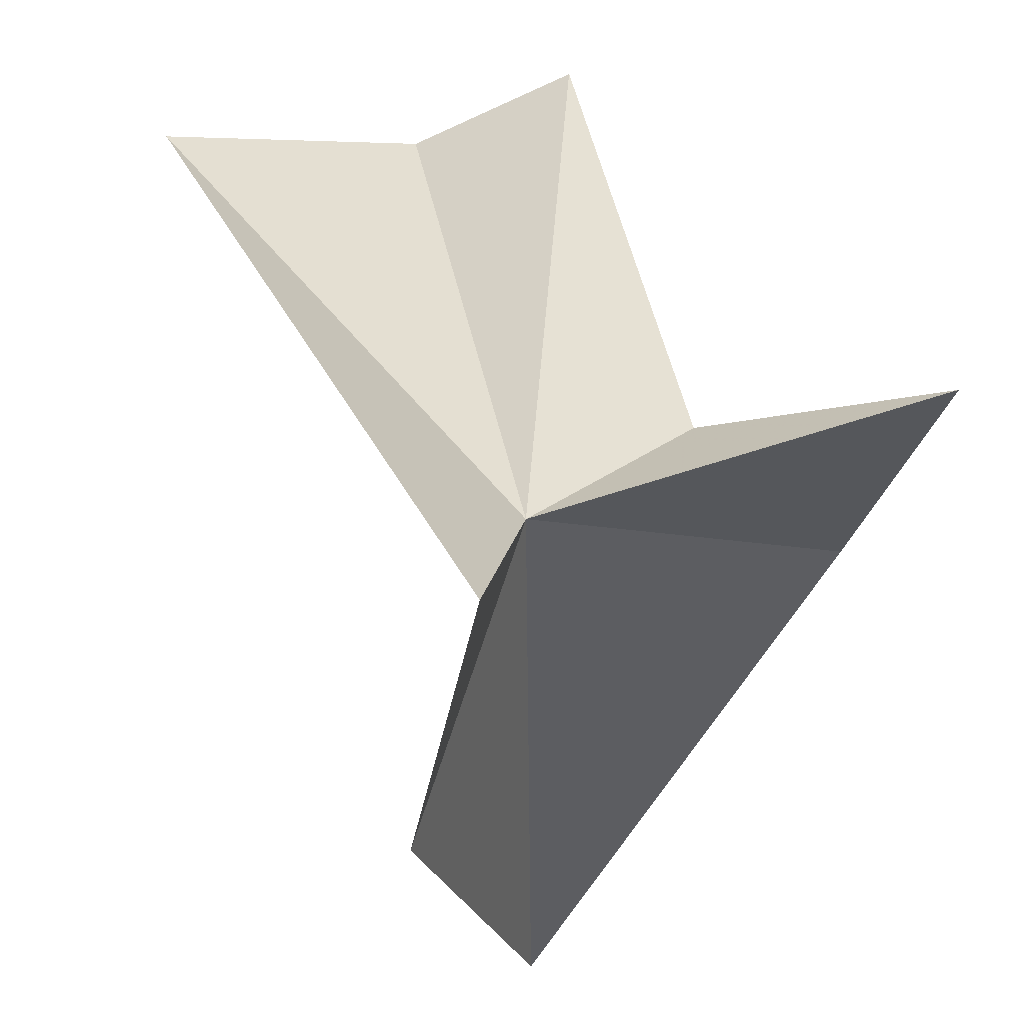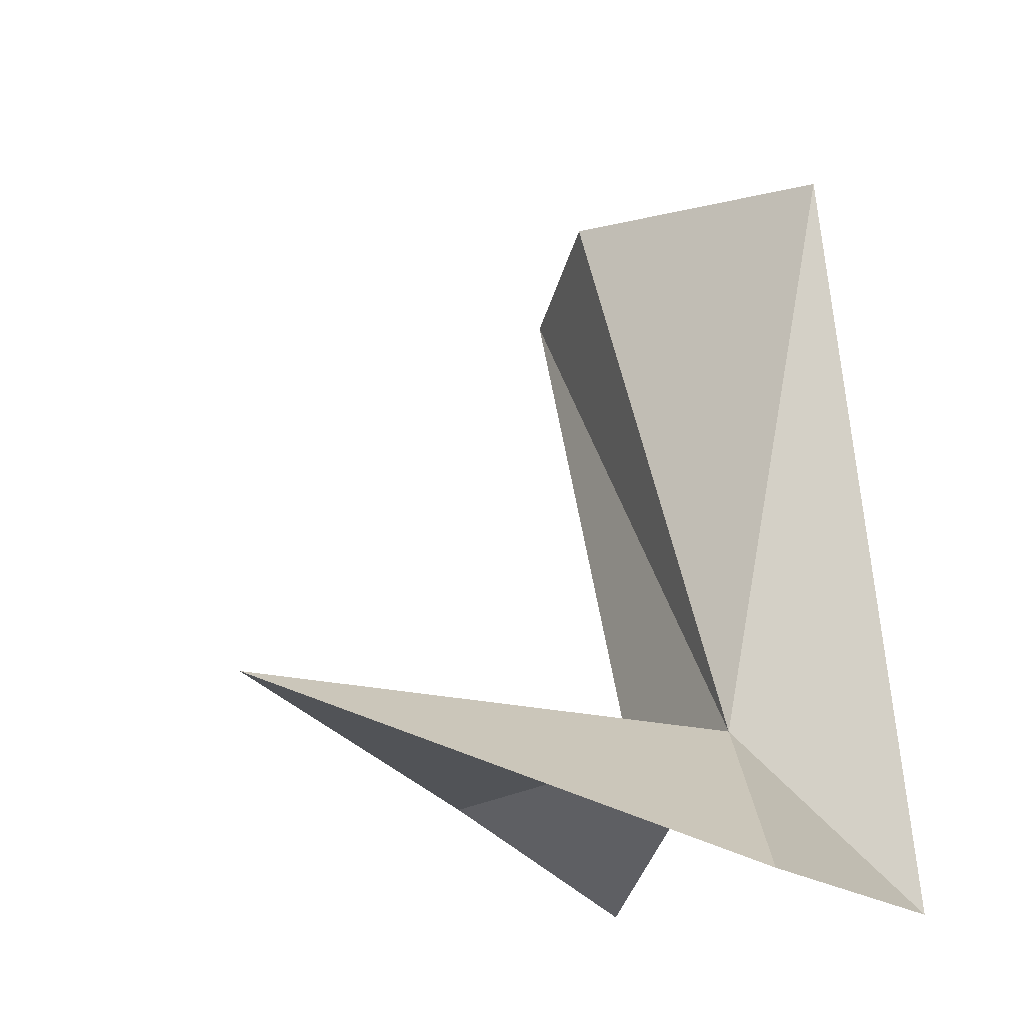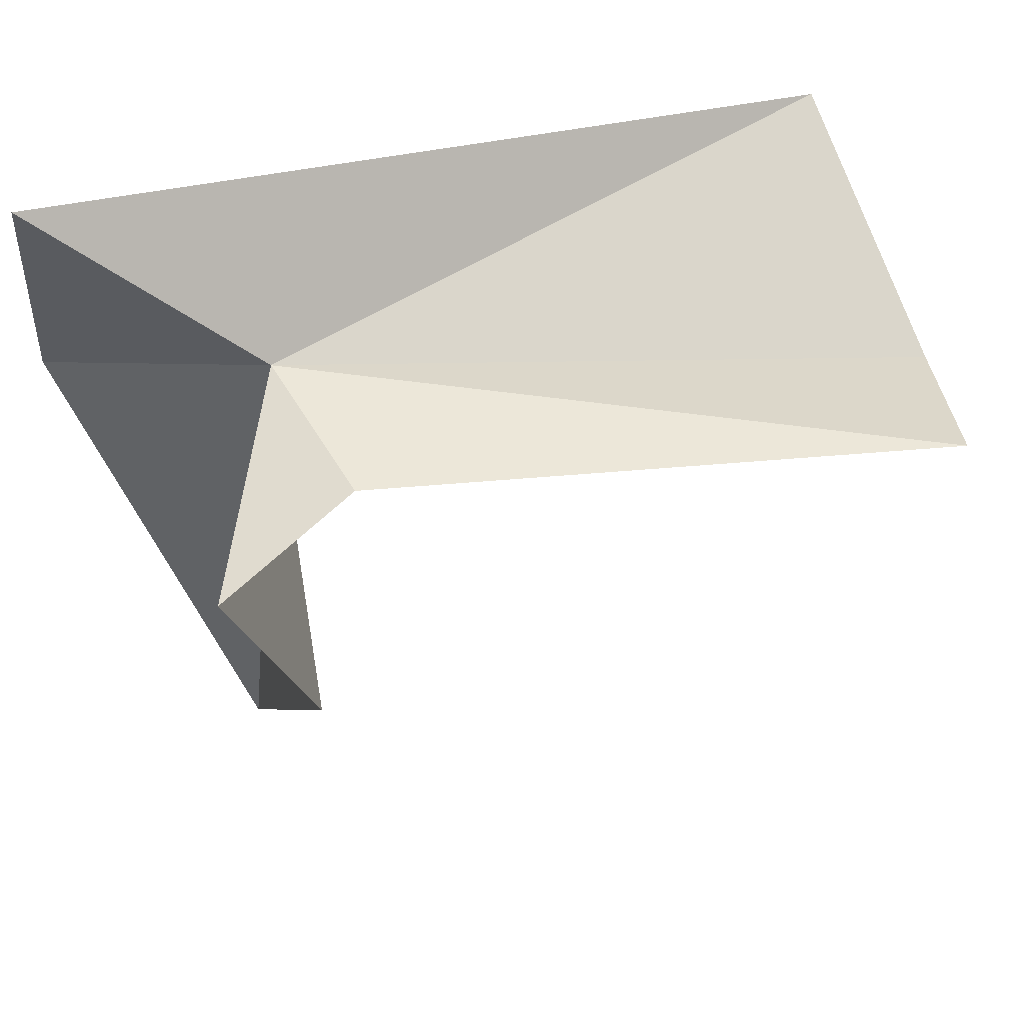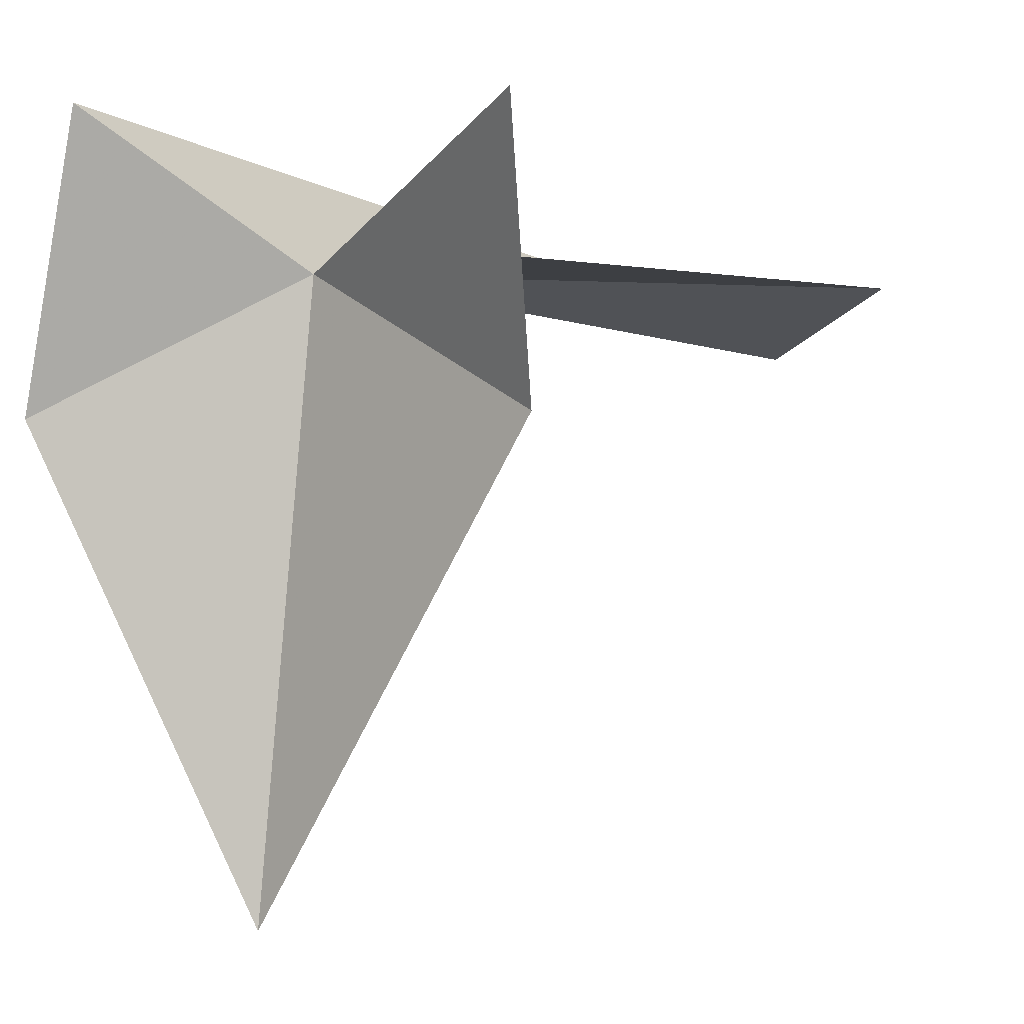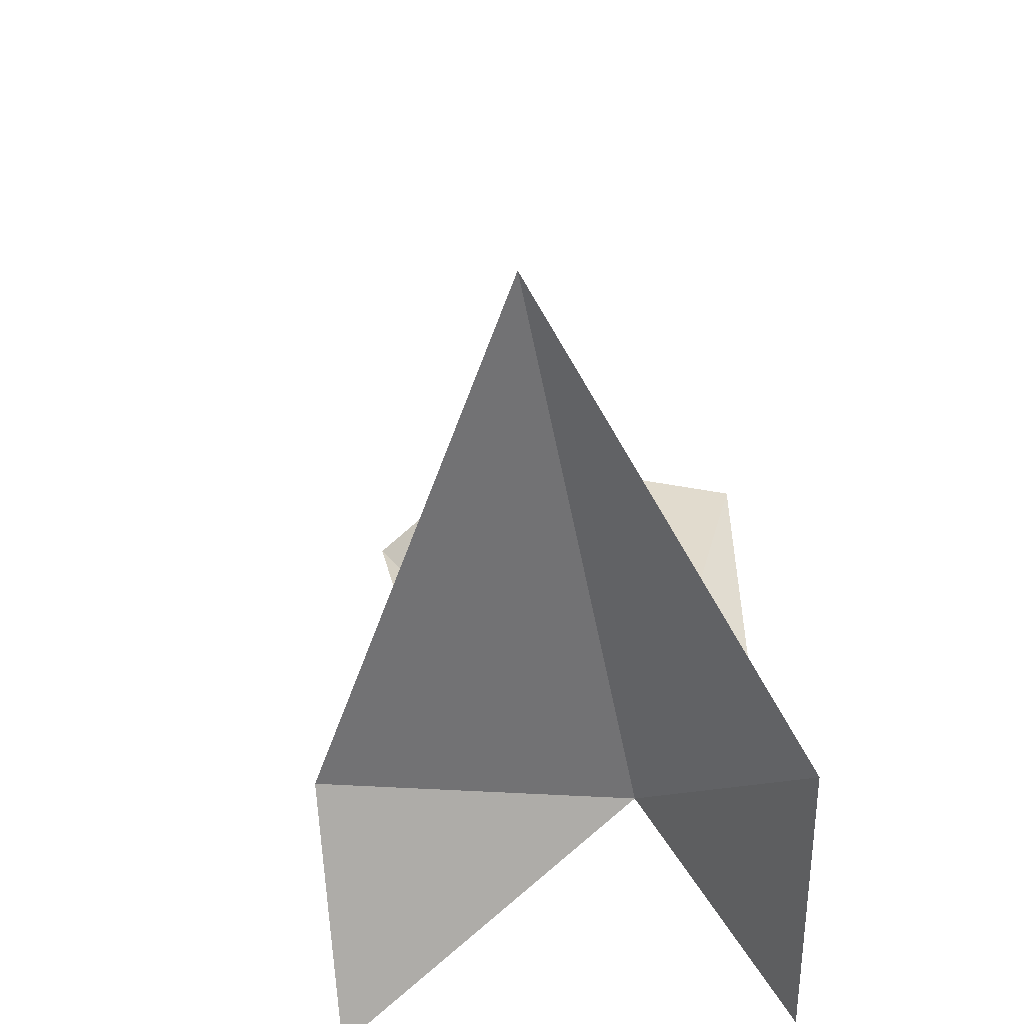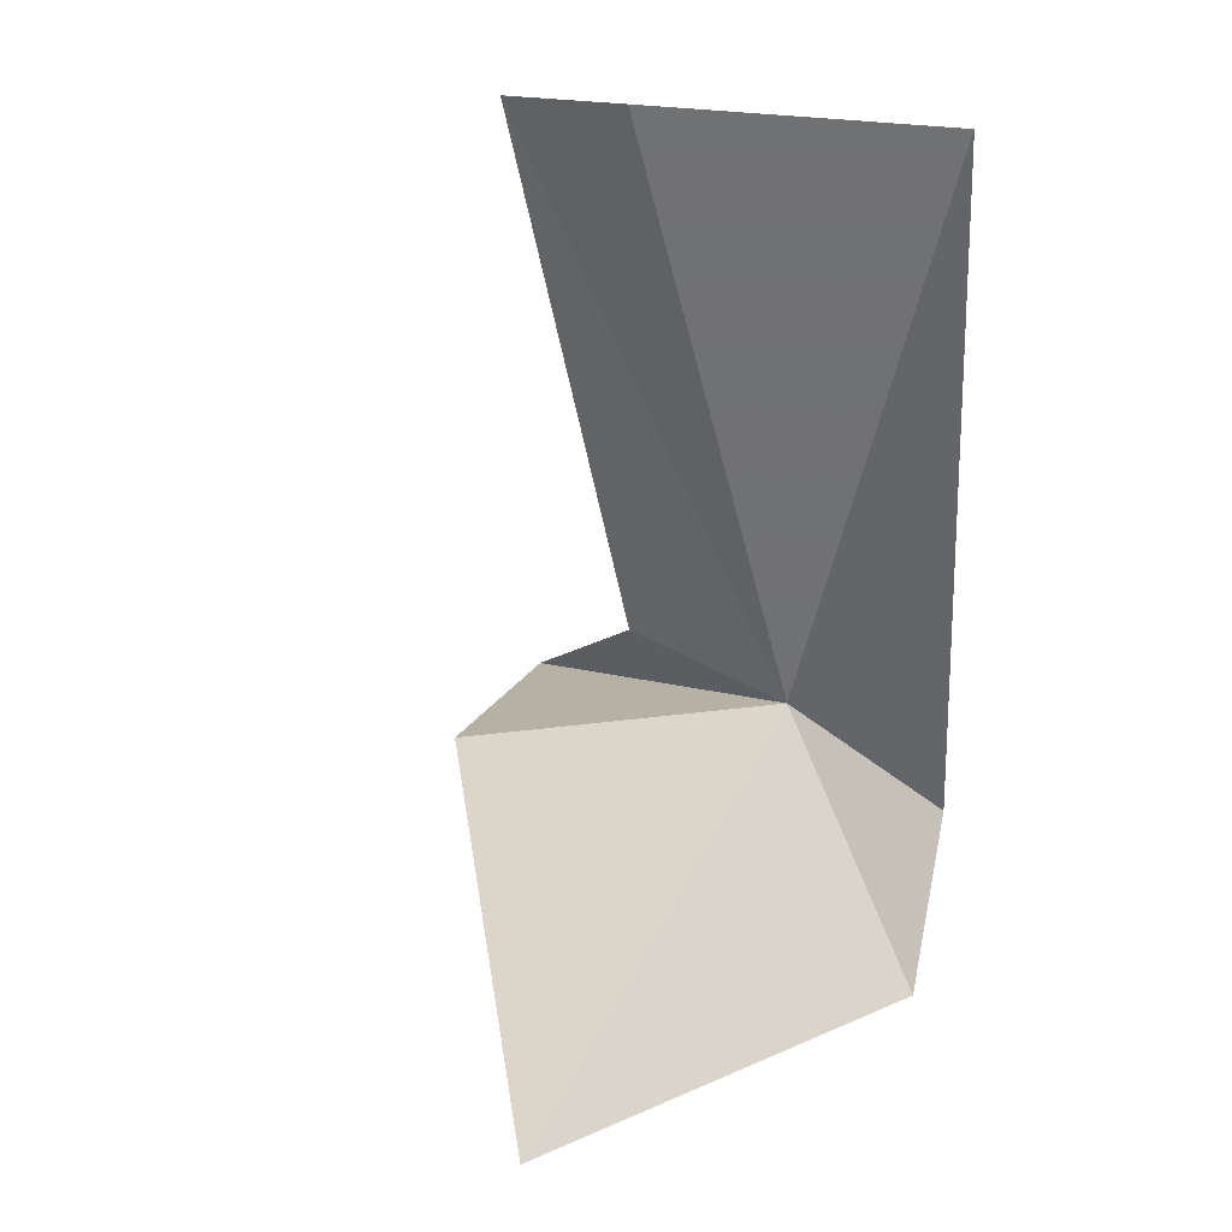
<metadata>
{"format":"obj","ext":"obj","renderer":"f3d","projection":"perspective","resolution":1024,"background":"white","views":[{"elev":47.6,"azim":-22.6,"up":"+Z"},{"elev":-21.3,"azim":-130.2,"up":"+Y"},{"elev":55.0,"azim":70.9,"up":"+Z"},{"elev":4.1,"azim":38.1,"up":"+Z"},{"elev":-59.6,"azim":-167.3,"up":"+Y"},{"elev":31.4,"azim":-155.6,"up":"+Y"}]}
</metadata>
<code>
v 10.8 -41.12 52.67
v 14.8 -22.38 50.11
v 6.555 -22.86 53.31
v 19.64 -23.69 52.44
v 10.25 -43.04 33.72
v 5.115 -47.07 48.53
v 7.174 -46.94 57.35
v 19.86 -42.55 48.94
v 21.01 -44.94 57.09
v 16.11 -40.23 53.2
f 1 3 2
f 1 2 4
f 1 5 6
f 1 6 7
f 1 9 8
f 1 10 9
f 1 4 10
f 1 7 3
f 1 8 5

</code>
